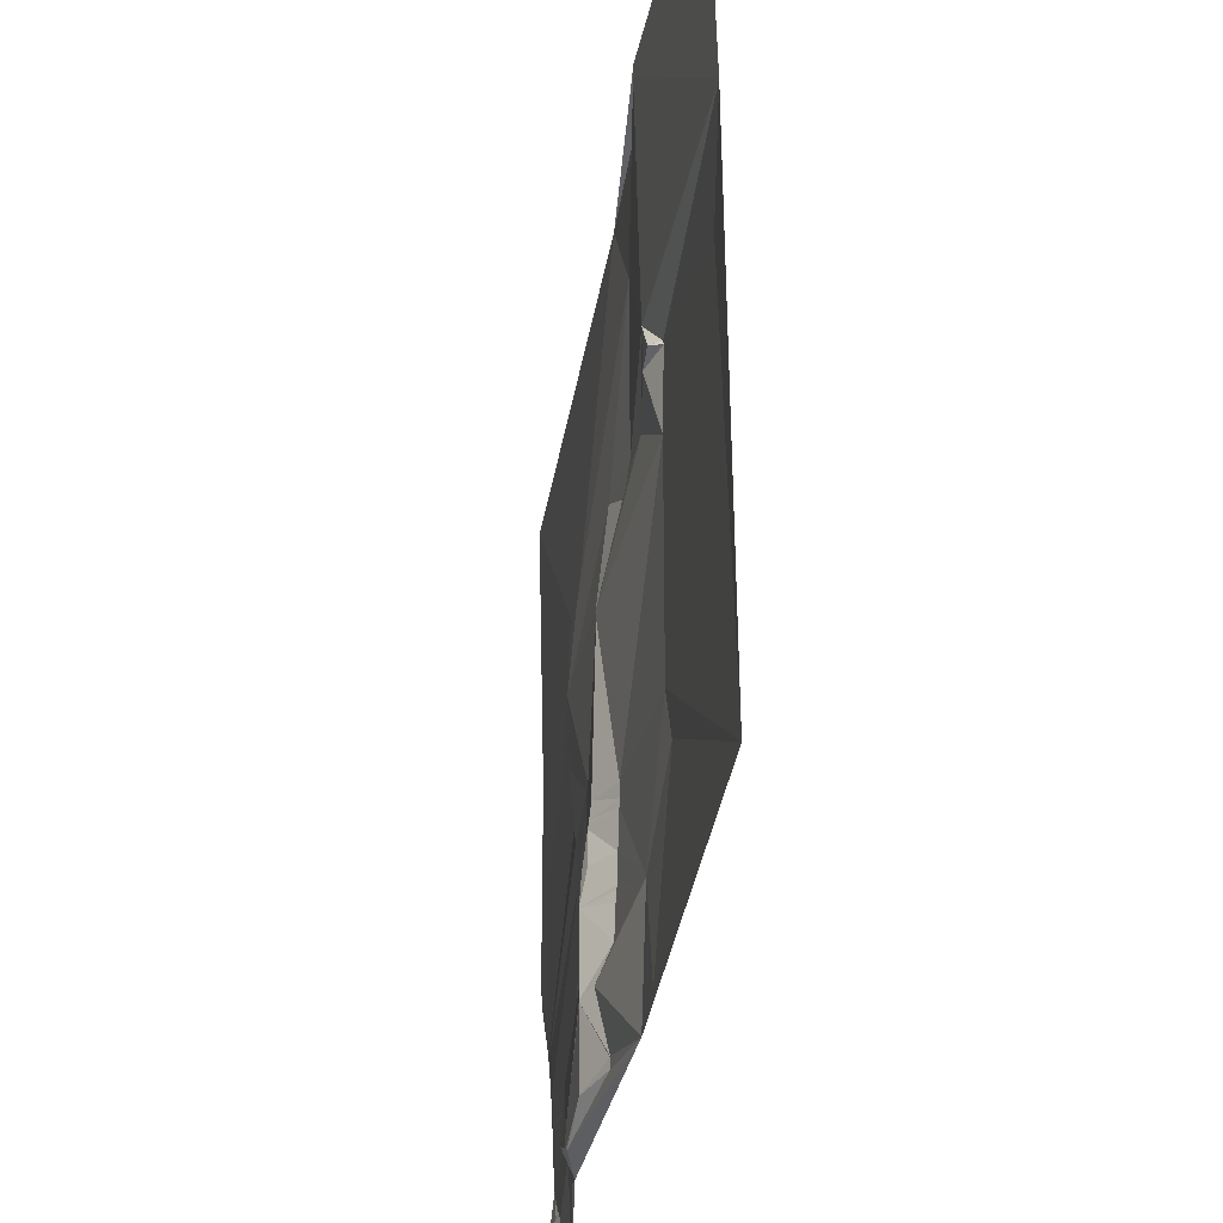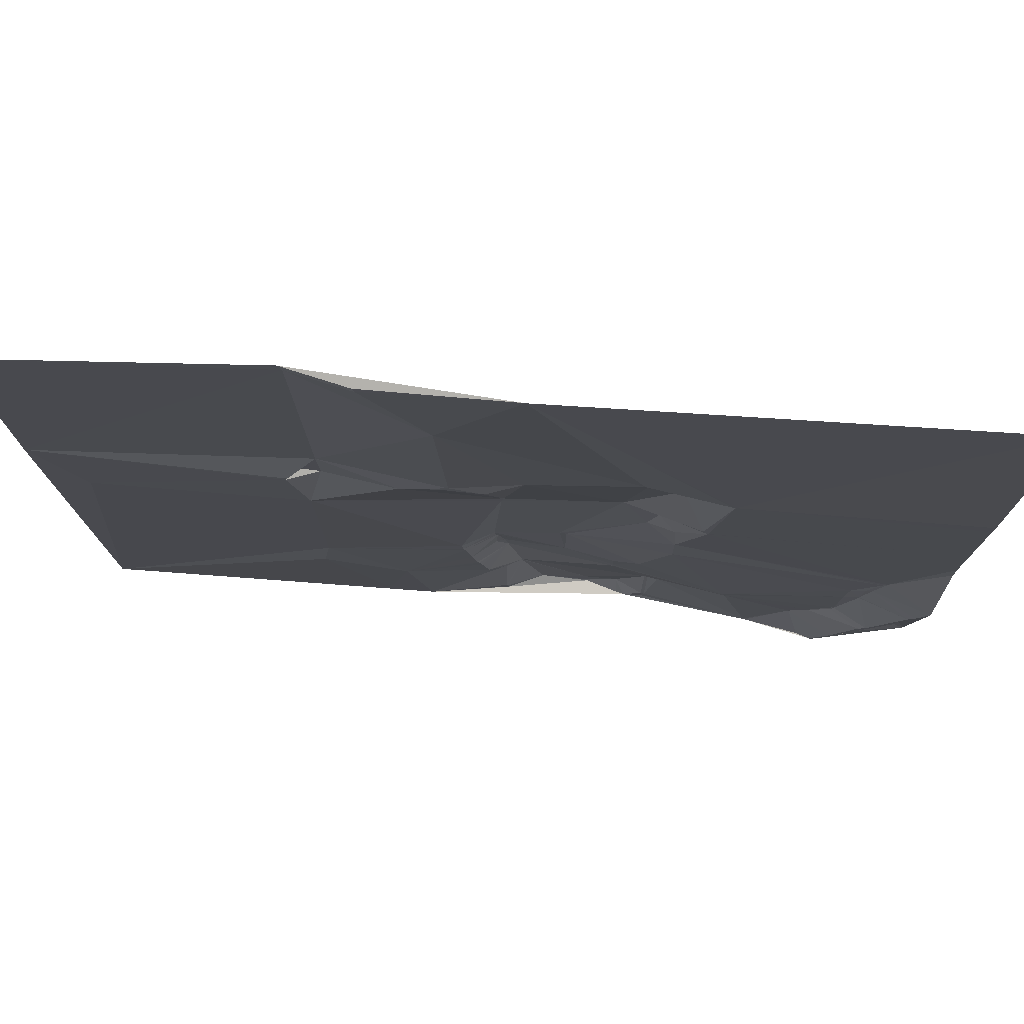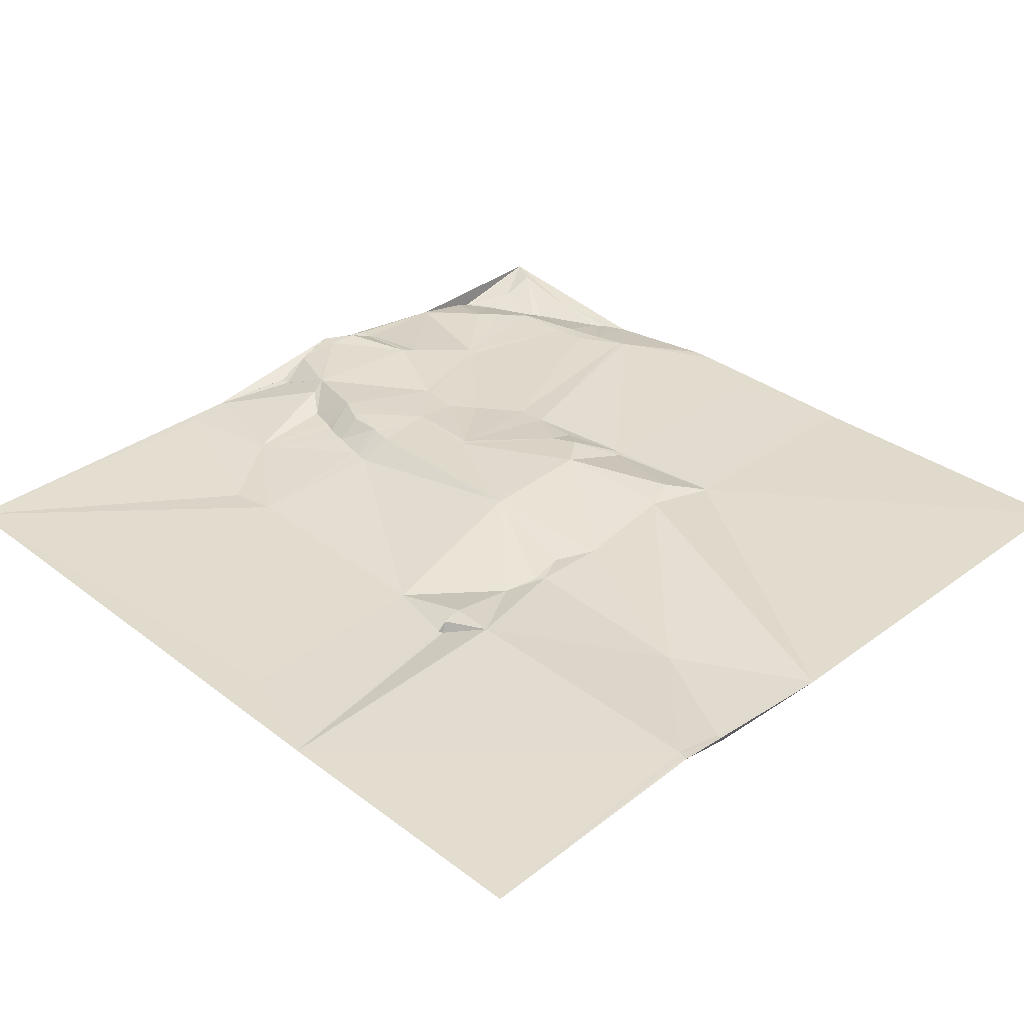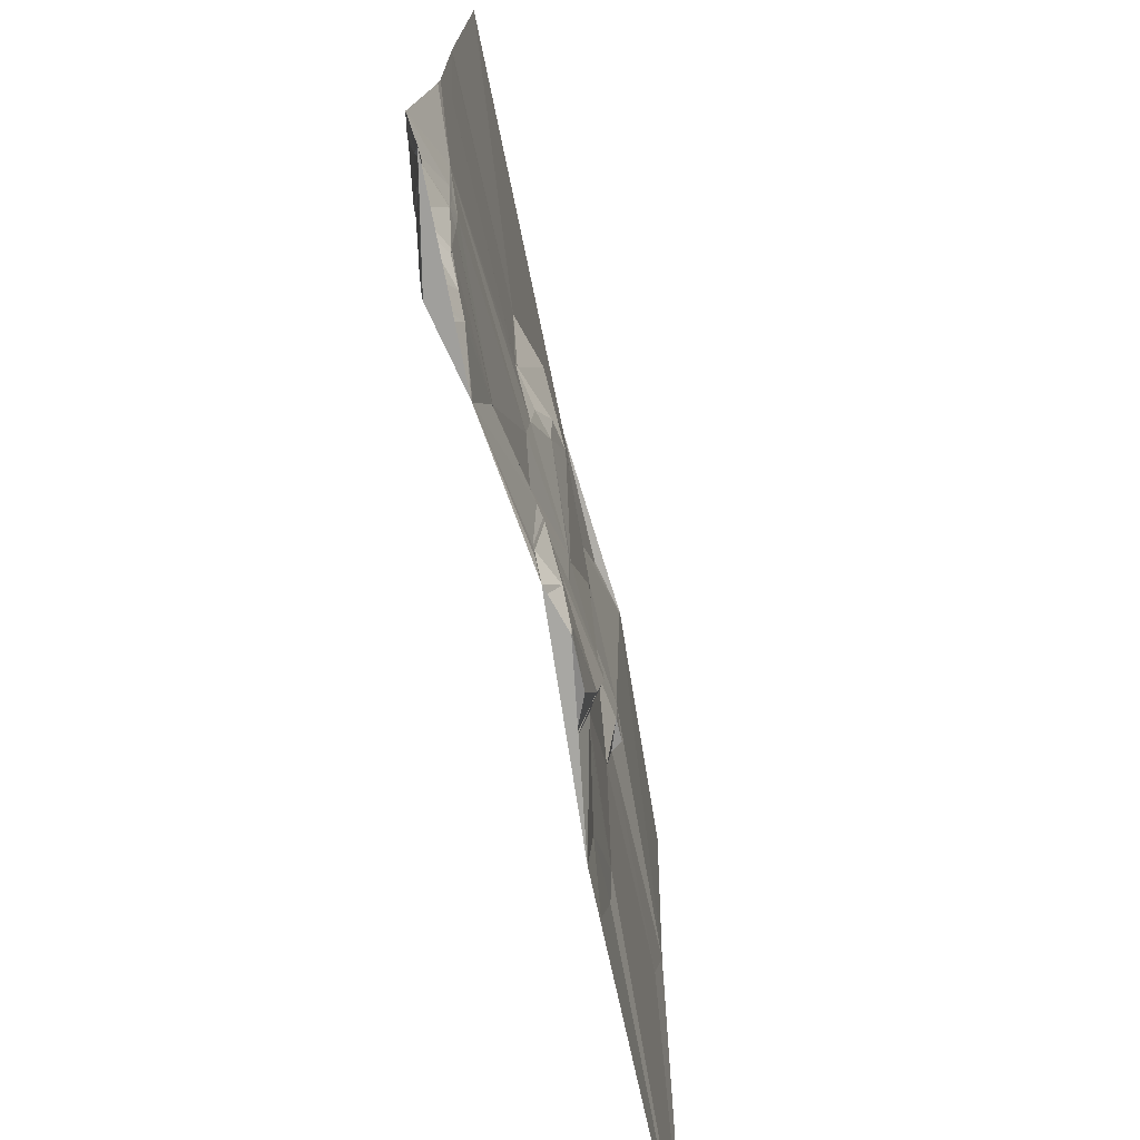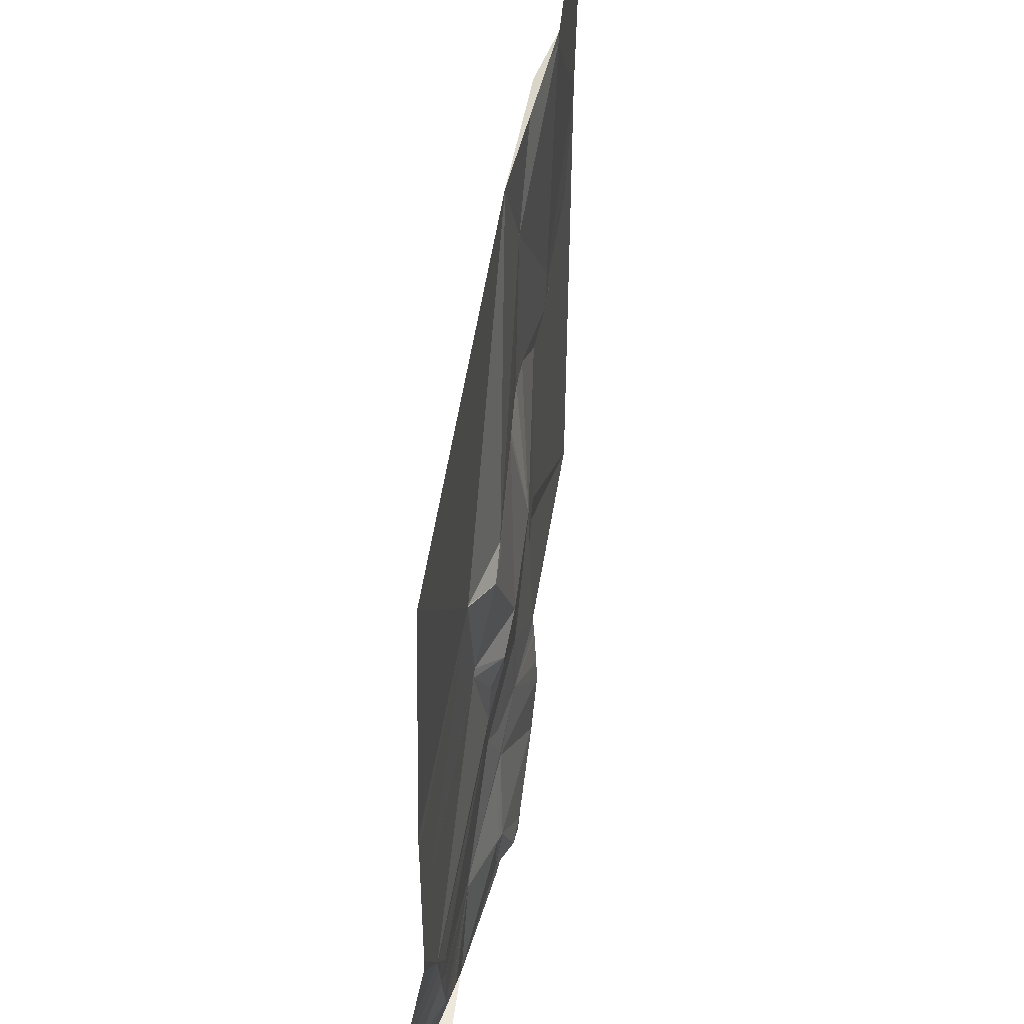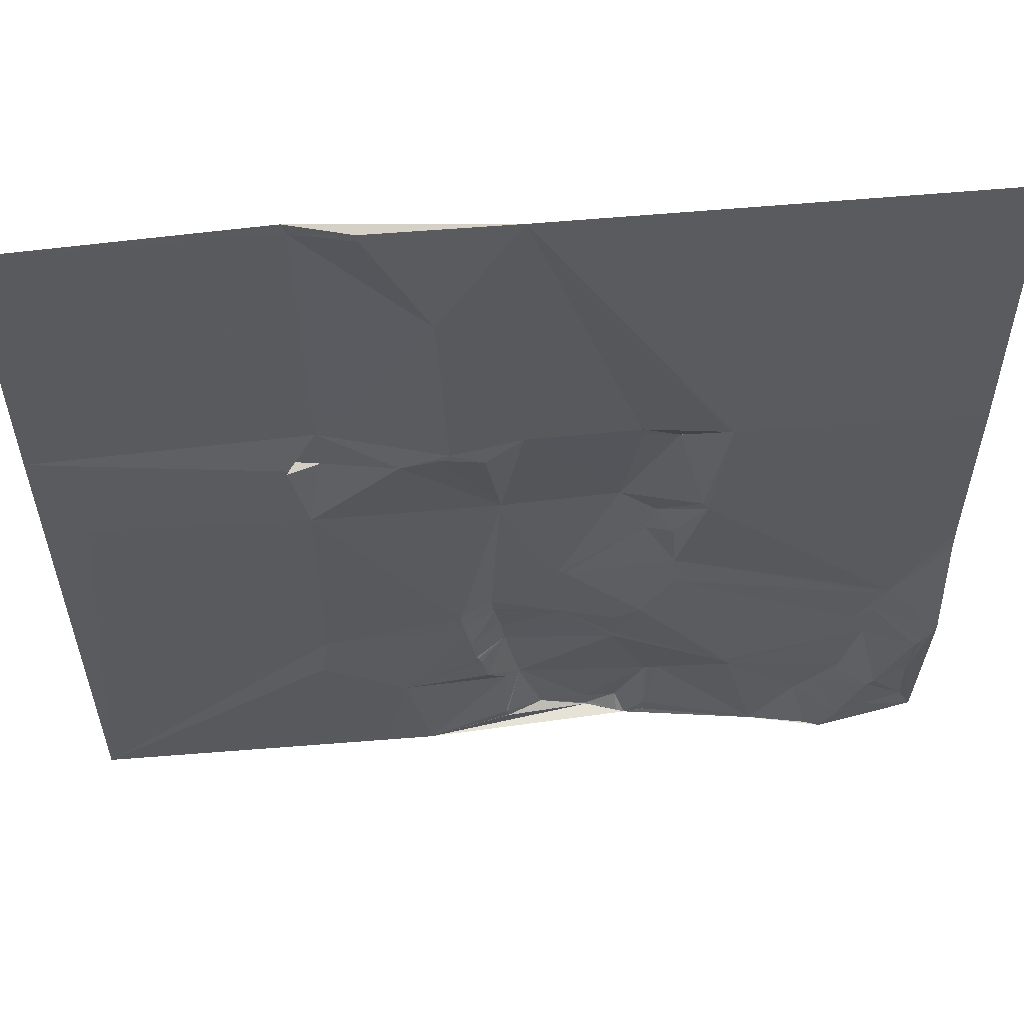
<metadata>
{"format":"obj","ext":"obj","renderer":"f3d","projection":"perspective","resolution":1024,"background":"white","views":[{"elev":-38.2,"azim":-98.8,"up":"+Z"},{"elev":78.2,"azim":4.8,"up":"+Z"},{"elev":34.3,"azim":-44.0,"up":"+Y"},{"elev":-73.1,"azim":102.8,"up":"+Z"},{"elev":51.9,"azim":99.5,"up":"+Z"},{"elev":57.7,"azim":-4.2,"up":"+Z"}]}
</metadata>
<code>
v 5626 28.94 -3067
v 5773 38.01 -3067
v 5888 29.82 -3067
v 6137 35 -3067
v 5773 38.02 -3069
v 5808 30.5 -3069
v 5775 37.94 -3074
v 5809 30.37 -3074
v 5843 29.44 -3144
v 5626 26.31 -3238
v 5778 34.26 -3238
v 5888 32.45 -3252
v 5999 29.35 -3252
v 6000 29.35 -3252
v 6137 30.06 -3252
v 6136 30.07 -3253
v 5848 28.34 -3257
v 5952 37.79 -3257
v 6137 30.06 -3257
v 5762 27.33 -3261
v 5766 33.77 -3261
v 5843 28.12 -3261
v 5765 33.87 -3262
v 5953 38.51 -3263
v 6137 30.14 -3263
v 5761 27.22 -3264
v 5779 33.85 -3265
v 5821 27.62 -3265
v 5867 28.59 -3266
v 5973 39.03 -3266
v 5650 25.49 -3305
v 5771 26.39 -3309
v 5988 29.99 -3323
v 5991 29.68 -3327
v 5876 40.53 -3328
v 5943 43.97 -3328
v 5991 29.72 -3328
v 6122 29.78 -3328
v 5875 40.3 -3333
v 5964 41.84 -3344
v 5958 40.36 -3360
v 5974 36.04 -3360
v 6137 29.6 -3371
v 6137 28.94 -3384
v 5976 34.71 -3390
v 5909 38.67 -3402
v 5913 38.54 -3403
v 5976 32.87 -3410
v 6106 29.26 -3431
v 6106 29.18 -3432
v 6104 29.27 -3434
v 5870 42.79 -3438
v 5958 31.01 -3439
v 5851 33.26 -3440
v 5771 26.93 -3448
v 5852 33.1 -3448
v 5871 43.65 -3448
v 5913 38.91 -3448
v 5871 43.71 -3449
v 5943 33.86 -3451
v 5853 33.14 -3452
v 5872 44.12 -3452
v 6100 28.64 -3453
v 6096 28.9 -3455
v 6137 18.28 -3460
v 6088 29.58 -3461
v 5857 33.11 -3472
v 5871 44.11 -3472
v 5876 45.97 -3472
v 5943 35.63 -3472
v 5876 46.06 -3473
v 6095 28.31 -3474
v 6130 18.04 -3475
v 5767 25.08 -3476
v 5943 35.68 -3476
v 6095 28.3 -3476
v 6086 28.92 -3480
v 6126 18.02 -3480
v 5860 33 -3487
v 5861 33.05 -3489
v 5878 46.83 -3489
v 5863 33.43 -3494
v 5863 33.2 -3495
v 6013 28.49 -3502
v 6011 28.6 -3503
v 6012 28.59 -3503
v 6015 28.59 -3507
v 6015 28.67 -3508
v 5816 27.9 -3510
v 5816 27.86 -3511
v 5867 33.19 -3511
v 6084 28.27 -3516
v 6085 28.25 -3516
v 6126 22.62 -3516
v 6084 28.22 -3517
v 6085 28.12 -3517
v 6083 27.79 -3521
v 6106 17.73 -3522
v 5973 38.52 -3524
v 5878 39.97 -3527
v 5965 40.24 -3527
v 5967 39.96 -3527
v 6102 17.94 -3527
v 5887 45.15 -3529
v 5887 44.99 -3530
v 6070 28.44 -3533
v 6059 28.83 -3544
v 5878 33.17 -3560
v 5879 33.13 -3560
v 6087 17.48 -3560
v 6102 21.14 -3560
v 6106 22.28 -3560
v 6129 28.55 -3560
v 5878 33.19 -3561
v 6087 17.43 -3561
v 6129 28.7 -3561
v 5878 33.26 -3566
v 5879 33.24 -3566
v 5948 44.13 -3566
v 5965 36.3 -3566
v 5967 36.04 -3566
v 5901 42.92 -3567
v 5929 44.46 -3567
v 5803 27.66 -3572
v 6078 17.44 -3574
v 5932 44.26 -3575
v 5965 36.51 -3575
v 5967 36.22 -3575
v 6078 17.39 -3575
v 6080 17.37 -3575
v 5930 44.11 -3576
v 5930 43.72 -3577
v 5949 37.83 -3577
v 6033 26.94 -3577
v 6068 20.32 -3577
v 6077 17.4 -3577
v 5626 26.01 -3578
v 5830 27.91 -3578
v 5954 36.76 -3578
v 6034 26.74 -3578
v 6137 29.86 -3578
f 45 37 42
f 37 40 42
f 27 32 28
f 22 28 35
f 131 122 132
f 131 123 122
f 43 49 44
f 37 45 49
f 40 41 42
f 119 126 133
f 139 133 132
f 39 46 36
f 39 52 46
f 99 88 85
f 99 134 88
f 31 26 10
f 31 32 26
f 51 48 66
f 49 45 51
f 134 107 88
f 86 87 84
f 134 128 140
f 134 121 128
f 137 31 10
f 9 11 17
f 20 11 10
f 23 27 21
f 21 27 11
f 32 35 28
f 17 22 29
f 11 7 10
f 20 10 26
f 55 54 32
f 55 56 54
f 140 128 139
f 121 127 128
f 23 26 27
f 32 27 26
f 47 41 46
f 41 47 45
f 55 61 56
f 52 56 57
f 36 40 33
f 40 36 41
f 56 52 54
f 35 39 36
f 61 57 56
f 47 46 58
f 69 62 68
f 69 58 62
f 27 28 11
f 52 58 46
f 60 47 58
f 57 58 52
f 48 45 47
f 39 54 52
f 110 115 111
f 112 111 130
f 84 85 86
f 87 88 106
f 75 99 85
f 84 87 77
f 64 66 72
f 76 72 77
f 63 72 78
f 66 77 72
f 8 3 6
f 3 2 6
f 7 9 8
f 9 3 8
f 29 12 17
f 18 12 24
f 2 7 6
f 74 55 137
f 61 55 89
f 39 32 54
f 35 32 39
f 126 132 133
f 1 5 2
f 8 6 7
f 4 3 14
f 22 17 28
f 35 29 22
f 13 3 18
f 5 7 2
f 1 10 7
f 32 31 55
f 20 26 23
f 11 28 17
f 1 7 5
f 23 21 20
f 92 77 87
f 53 84 48
f 25 38 43
f 120 119 139
f 121 120 127
f 51 66 64
f 76 78 72
f 106 103 97
f 103 96 97
f 87 85 88
f 106 107 110
f 86 85 87
f 96 95 97
f 127 139 128
f 134 99 121
f 108 100 138
f 108 105 100
f 132 138 139
f 131 132 126
f 95 92 97
f 77 92 93
f 106 97 92
f 96 93 95
f 123 105 122
f 123 104 105
f 75 85 70
f 95 93 92
f 81 104 75
f 81 91 104
f 106 92 87
f 64 72 63
f 51 63 50
f 63 51 64
f 38 49 43
f 38 37 49
f 65 50 63
f 50 65 49
f 110 107 125
f 93 96 98
f 68 62 67
f 58 57 62
f 19 15 16
f 15 14 16
f 19 16 25
f 9 18 3
f 9 17 12
f 123 101 104
f 102 101 121
f 71 68 81
f 71 69 68
f 29 35 12
f 67 61 89
f 65 63 73
f 48 51 45
f 80 83 82
f 83 81 82
f 116 112 141
f 116 113 112
f 98 113 94
f 78 94 73
f 107 106 88
f 110 103 106
f 91 81 83
f 81 80 82
f 77 93 76
f 73 63 78
f 109 105 108
f 91 83 89
f 74 137 124
f 137 138 124
f 38 25 14
f 14 25 16
f 24 30 18
f 24 12 36
f 135 107 140
f 102 99 101
f 36 12 35
f 13 30 14
f 89 80 79
f 67 79 68
f 70 58 75
f 70 53 60
f 14 34 38
f 14 33 34
f 67 89 79
f 138 100 90
f 66 48 84
f 33 37 34
f 123 119 101
f 99 102 121
f 45 42 41
f 59 62 57
f 73 94 65
f 103 98 96
f 67 62 61
f 59 61 62
f 53 48 47
f 37 33 40
f 80 81 79
f 71 81 58
f 57 61 59
f 79 81 68
f 138 132 118
f 78 98 94
f 65 94 141
f 18 9 12
f 20 21 11
f 4 14 15
f 13 14 3
f 50 49 51
f 33 14 30
f 36 46 41
f 37 38 34
f 118 122 109
f 109 122 105
f 101 119 120
f 98 103 113
f 49 65 44
f 98 76 93
f 113 141 94
f 13 18 30
f 31 137 55
f 78 76 98
f 36 33 30
f 141 130 136
f 135 136 125
f 74 90 89
f 80 89 83
f 90 91 89
f 74 89 55
f 75 101 99
f 69 71 58
f 9 7 11
f 114 108 138
f 30 24 36
f 53 47 60
f 105 104 100
f 117 118 114
f 117 138 118
f 109 114 118
f 121 101 120
f 135 140 136
f 130 129 136
f 113 103 112
f 77 66 84
f 117 114 138
f 91 90 100
f 84 53 85
f 115 110 125
f 115 130 111
f 129 130 125
f 130 141 112
f 116 141 113
f 139 119 133
f 115 125 130
f 138 90 124
f 74 124 90
f 123 126 119
f 118 132 122
f 141 136 140
f 135 125 107
f 108 114 109
f 126 123 131
f 91 100 104
f 60 58 70
f 70 85 53
f 101 75 104
f 134 140 107
f 129 125 136
f 139 127 120
f 103 110 111
f 112 103 111
f 75 58 81

</code>
